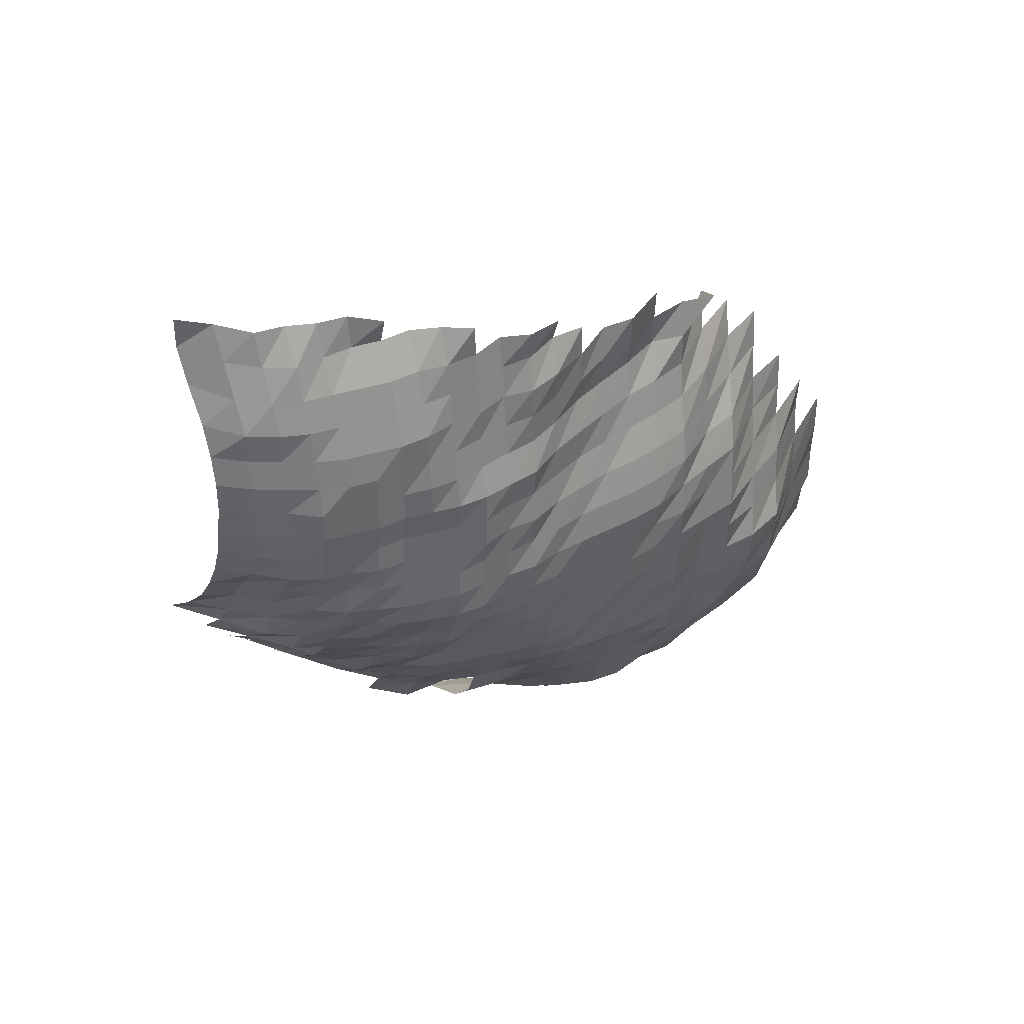
<metadata>
{"format":"obj","ext":"obj","renderer":"f3d","projection":"perspective","resolution":1024,"background":"white","views":[{"elev":38.8,"azim":170.9,"up":"+Y"}]}
</metadata>
<code>
g
v -0.03426 -0.04738 0.353
v -0.03387 -0.03674 0.349
v -0.03319 -0.02611 0.342
v -0.03319 -0.01622 0.342
v -0.03299 -0.006285 0.34
v -0.03299 0.003551 0.34
v -0.02459 -0.06934 0.361
v -0.0235 -0.05628 0.345
v -0.02302 -0.04536 0.338
v -0.02241 -0.03464 0.329
v -0.022 -0.02466 0.323
v -0.022 -0.01532 0.323
v -0.022 -0.005971 0.323
v -0.02207 0.003384 0.324
v -0.0222 0.01284 0.326
v -0.02207 0.02213 0.324
v -0.01418 -0.08 0.362
v -0.01336 -0.0655 0.341
v -0.01293 -0.05384 0.33
v -0.01246 -0.04268 0.318
v -0.01222 -0.03285 0.312
v -0.01199 -0.02336 0.306
v -0.01191 -0.01442 0.304
v -0.01179 -0.005564 0.301
v -0.01195 0.003185 0.305
v -0.01203 0.01209 0.307
v -0.01218 0.02124 0.311
v -0.01222 0.03034 0.312
v -0.01226 0.03949 0.313
v -0.003566 -0.07691 0.348
v -0.003382 -0.06338 0.33
v -0.003259 -0.05188 0.318
v -0.003177 -0.04161 0.31
v -0.003115 -0.032 0.304
v -0.003064 -0.02283 0.299
v -0.003023 -0.01399 0.295
v -0.003002 -0.005417 0.293
v -0.003023 0.003081 0.295
v -0.003043 0.01169 0.297
v -0.003074 0.02049 0.3
v -0.003105 0.02946 0.303
v -0.003125 0.03848 0.305
v -0.003146 0.04761 0.307
v -0.003166 0.05686 0.309
v 0.00667 -0.08923 0.357
v 0.006315 -0.0747 0.338
v 0.005979 -0.06146 0.32
v 0.005811 -0.05074 0.311
v 0.005642 -0.04053 0.302
v 0.00553 -0.03116 0.296
v 0.005474 -0.02237 0.293
v 0.005418 -0.01375 0.29
v 0.0054 -0.005343 0.289
v 0.005381 0.003008 0.288
v 0.005362 0.0113 0.287
v 0.005381 0.01967 0.288
v 0.0054 0.0281 0.289
v 0.005456 0.03684 0.292
v 0.005549 0.04606 0.297
v 0.005624 0.05539 0.301
v 0.00568 0.06474 0.304
v 0.01762 -0.1032 0.37
v 0.01638 -0.08598 0.344
v 0.01552 -0.07205 0.326
v 0.01481 -0.05973 0.311
v 0.01443 -0.04943 0.303
v 0.01414 -0.03986 0.297
v 0.01395 -0.03085 0.293
v 0.01381 -0.02214 0.29
v 0.01367 -0.01361 0.287
v 0.01357 -0.005269 0.285
v 0.01352 0.002966 0.284
v 0.01343 0.0111 0.282
v 0.01348 0.01933 0.283
v 0.01348 0.02752 0.283
v 0.01362 0.03608 0.286
v 0.01371 0.04467 0.288
v 0.01381 0.05337 0.29
v 0.01405 0.06282 0.295
v 0.01419 0.07208 0.298
v 0.01367 0.07773 0.287
v 0.02771 -0.1009 0.362
v 0.02564 -0.08373 0.335
v 0.02442 -0.0705 0.319
v 0.0235 -0.05897 0.307
v 0.02289 -0.04878 0.299
v 0.0225 -0.03946 0.294
v 0.02197 -0.03021 0.287
v 0.02174 -0.02168 0.284
v 0.02159 -0.01337 0.282
v 0.02136 -0.005158 0.279
v 0.02128 0.002903 0.278
v 0.0212 0.01091 0.277
v 0.02113 0.01885 0.276
v 0.0212 0.02693 0.277
v 0.0212 0.03495 0.277
v 0.02136 0.04327 0.279
v 0.02159 0.0519 0.282
v 0.02174 0.06048 0.284
v 0.02174 0.0687 0.284
v 0.02189 0.07745 0.286
v 0.03787 -0.1001 0.359
v 0.0346 -0.08198 0.328
v 0.03291 -0.06895 0.312
v 0.03164 -0.05762 0.3
v 0.03112 -0.04813 0.295
v 0.03059 -0.03892 0.29
v 0.03006 -0.03 0.285
v 0.02953 -0.02138 0.28
v 0.02932 -0.01318 0.278
v 0.02901 -0.005084 0.275
v 0.0289 0.002862 0.274
v 0.0288 0.01075 0.273
v 0.0288 0.01865 0.273
v 0.02858 0.02635 0.271
v 0.02869 0.03432 0.272
v 0.0289 0.0425 0.274
v 0.02922 0.05098 0.277
v 0.02943 0.05942 0.279
v 0.02985 0.06846 0.283
v 0.02974 0.07637 0.282
v 0.02964 0.08423 0.281
v 0.05242 -0.12 0.39
v 0.04771 -0.099 0.355
v 0.04395 -0.08173 0.327
v 0.04153 -0.06829 0.309
v 0.03992 -0.05704 0.297
v 0.03925 -0.04764 0.292
v 0.03857 -0.03852 0.287
v 0.0379 -0.02969 0.282
v 0.03723 -0.02115 0.277
v 0.03683 -0.01299 0.274
v 0.03669 -0.005047 0.273
v 0.03629 0.00282 0.27
v 0.03615 0.01059 0.269
v 0.03602 0.01831 0.268
v 0.03589 0.02596 0.267
v 0.03602 0.03381 0.268
v 0.03629 0.04188 0.27
v 0.03669 0.05024 0.273
v 0.03696 0.05856 0.275
v 0.03723 0.067 0.277
v 0.03696 0.07447 0.275
v 0.03683 0.08213 0.274
v 0.0637 -0.12 0.39
v 0.05815 -0.09928 0.356
v 0.05341 -0.08173 0.327
v 0.05047 -0.06829 0.309
v 0.04851 -0.05704 0.297
v 0.04753 -0.04747 0.291
v 0.04655 -0.03825 0.285
v 0.04573 -0.02948 0.28
v 0.04475 -0.02092 0.274
v 0.04443 -0.0129 0.272
v 0.04394 -0.004973 0.269
v 0.04361 0.002789 0.267
v 0.04345 0.01047 0.266
v 0.04328 0.0181 0.265
v 0.04312 0.02567 0.264
v 0.04328 0.03343 0.265
v 0.04361 0.04141 0.267
v 0.04394 0.0495 0.269
v 0.0441 0.0575 0.27
v 0.04443 0.06579 0.272
v 0.04426 0.07339 0.271
v 0.04443 0.08153 0.272
v 0.07191 -0.1043 0.374
v 0.06287 -0.08173 0.327
v 0.06018 -0.06917 0.313
v 0.0573 -0.05724 0.298
v 0.05595 -0.04747 0.291
v 0.05441 -0.03798 0.283
v 0.05326 -0.02916 0.277
v 0.0523 -0.02077 0.272
v 0.05153 -0.01271 0.268
v 0.05114 -0.004917 0.266
v 0.05076 0.002757 0.264
v 0.05057 0.01036 0.263
v 0.05037 0.0179 0.262
v 0.05018 0.02538 0.261
v 0.05037 0.03306 0.262
v 0.05057 0.04079 0.263
v 0.05095 0.04877 0.265
v 0.05095 0.05643 0.265
v 0.05133 0.06458 0.267
v 0.05095 0.07177 0.265
v 0.05095 0.07943 0.265
v 0.05095 0.0871 0.265
v 0.07521 -0.08498 0.34
v 0.07012 -0.07006 0.317
v 0.06658 -0.05781 0.301
v 0.06437 -0.04747 0.291
v 0.0626 -0.03798 0.283
v 0.06127 -0.02916 0.277
v 0.05972 -0.02061 0.27
v 0.05884 -0.01261 0.266
v 0.05817 -0.004862 0.263
v 0.05773 0.002726 0.261
v 0.05729 0.0102 0.259
v 0.05707 0.01762 0.258
v 0.05707 0.02509 0.258
v 0.05707 0.03255 0.258
v 0.05729 0.04017 0.259
v 0.05751 0.04785 0.26
v 0.05751 0.05537 0.26
v 0.05773 0.06313 0.261
v 0.05773 0.07068 0.261
v 0.05751 0.07794 0.26
v 0.05817 0.08644 0.263
v 0.05751 0.09298 0.26
v 0.08079 -0.07138 0.323
v 0.07654 -0.05877 0.306
v 0.07279 -0.04747 0.291
v 0.07004 -0.03758 0.28
v 0.06903 -0.02906 0.276
v 0.06753 -0.02061 0.27
v 0.06628 -0.01257 0.265
v 0.06553 -0.004844 0.262
v 0.06478 0.002705 0.259
v 0.06428 0.01012 0.257
v 0.06378 0.01742 0.255
v 0.06353 0.0247 0.254
v 0.06378 0.03217 0.255
v 0.06353 0.03939 0.254
v 0.06378 0.04693 0.255
v 0.06353 0.05409 0.254
v 0.06403 0.06192 0.256
v 0.06403 0.06933 0.256
v 0.06403 0.07674 0.256
v 0.06453 0.0848 0.258
v 0.06428 0.09191 0.257
v 0.09404 -0.07448 0.337
v 0.08483 -0.05839 0.304
v 0.08009 -0.04682 0.287
v 0.07758 -0.03731 0.278
v 0.07646 -0.02885 0.274
v 0.07507 -0.02054 0.269
v 0.07367 -0.01252 0.264
v 0.07283 -0.004825 0.261
v 0.072 0.002695 0.258
v 0.07116 0.01004 0.255
v 0.0706 0.01728 0.253
v 0.07032 0.0245 0.252
v 0.07032 0.03179 0.252
v 0.07032 0.03908 0.252
v 0.07032 0.04637 0.252
v 0.07004 0.05345 0.251
v 0.0706 0.0612 0.253
v 0.07088 0.06879 0.254
v 0.07116 0.07644 0.255
v 0.07144 0.08414 0.256
v 0.07172 0.09191 0.257
v 0.08439 -0.02885 0.274
v 0.08254 -0.02046 0.268
v 0.081 -0.01247 0.263
v 0.08008 -0.004807 0.26
v 0.07915 0.002684 0.257
v 0.07792 0.009962 0.253
v 0.077 0.01708 0.25
v 0.077 0.02431 0.25
v 0.077 0.03154 0.25
v 0.07638 0.03846 0.248
v 0.07638 0.04564 0.248
v 0.07638 0.05281 0.248
v 0.077 0.06047 0.25
v 0.0773 0.06798 0.251
v 0.0773 0.07524 0.251
v 0.07761 0.08283 0.252
v 0.07792 0.09048 0.253
v 0.07792 0.0978 0.253
v 0.094 -0.03744 0.279
v 0.09232 -0.02885 0.274
v 0.08996 -0.02039 0.267
v 0.08827 -0.01242 0.262
v 0.08726 -0.004788 0.259
v 0.08558 0.002653 0.254
v 0.08457 0.009883 0.251
v 0.08356 0.01694 0.248
v 0.08322 0.02402 0.247
v 0.08322 0.03116 0.247
v 0.08322 0.03831 0.247
v 0.08322 0.04546 0.247
v 0.08288 0.05239 0.246
v 0.08322 0.05975 0.247
v 0.08356 0.06716 0.248
v 0.08389 0.07464 0.249
v 0.08423 0.08217 0.25
v 0.08457 0.08976 0.251
v 0.08558 0.09818 0.254
v 0.1039 -0.03812 0.284
v 0.1017 -0.02927 0.278
v 0.09878 -0.02061 0.27
v 0.09659 -0.01252 0.264
v 0.09439 -0.00477 0.258
v 0.09293 0.002653 0.254
v 0.09183 0.009883 0.251
v 0.09037 0.01687 0.247
v 0.09 0.02392 0.246
v 0.09 0.03104 0.246
v 0.09 0.03815 0.246
v 0.09 0.04527 0.246
v 0.08963 0.05217 0.245
v 0.08963 0.05926 0.245
v 0.09 0.06662 0.246
v 0.09 0.07374 0.246
v 0.09073 0.08151 0.248
v 0.09146 0.0894 0.25
v 0.09293 0.09818 0.254
v 0.1121 -0.0299 0.284
v 0.1078 -0.02084 0.273
v 0.1046 -0.01257 0.265
v 0.1026 -0.004807 0.26
v 0.1007 0.002663 0.255
v 0.09909 0.009883 0.251
v 0.09751 0.01687 0.247
v 0.09672 0.02382 0.245
v 0.09672 0.03091 0.245
v 0.09672 0.038 0.245
v 0.09672 0.04509 0.245
v 0.09633 0.05196 0.244
v 0.09633 0.05902 0.244
v 0.09633 0.06608 0.244
v 0.09633 0.07314 0.244
v 0.09712 0.08085 0.246
v 0.09791 0.08869 0.248
v 0.09949 0.09741 0.252
v 0.0987 0.1039 0.25
v 0.1241 -0.03085 0.293
v 0.1191 -0.02145 0.281
v 0.114 -0.01276 0.269
v 0.111 -0.004844 0.262
v 0.1085 0.002674 0.256
v 0.1064 0.009883 0.251
v 0.1051 0.01694 0.248
v 0.1038 0.02382 0.245
v 0.1034 0.03078 0.244
v 0.103 0.03769 0.243
v 0.103 0.04472 0.243
v 0.1025 0.05154 0.242
v 0.1025 0.05854 0.242
v 0.1025 0.06554 0.242
v 0.103 0.07284 0.243
v 0.1038 0.08053 0.245
v 0.1047 0.08833 0.247
v 0.1064 0.09702 0.251
v 0.1068 0.1047 0.252
v 0.1295 -0.02184 0.286
v 0.1231 -0.0129 0.272
v 0.119 -0.004862 0.263
v 0.1163 0.002684 0.257
v 0.1141 0.009922 0.252
v 0.1123 0.01694 0.248
v 0.1109 0.02382 0.245
v 0.1109 0.03091 0.245
v 0.11 0.03769 0.243
v 0.1095 0.04453 0.242
v 0.1091 0.05132 0.241
v 0.1091 0.05829 0.241
v 0.1091 0.06527 0.241
v 0.1095 0.07254 0.242
v 0.1104 0.0802 0.244
v 0.1114 0.08797 0.246
v 0.1127 0.09625 0.249
v 0.1136 0.1043 0.251
v 0.1353 -0.01332 0.281
v 0.13 -0.004991 0.27
v 0.1242 0.002695 0.258
v 0.1223 0.01 0.254
v 0.1209 0.01715 0.251
v 0.1189 0.02402 0.247
v 0.118 0.03091 0.245
v 0.1165 0.03753 0.242
v 0.1161 0.04435 0.241
v 0.1156 0.05111 0.24
v 0.1156 0.05805 0.24
v 0.1161 0.06527 0.241
v 0.1165 0.07254 0.242
v 0.117 0.07987 0.243
v 0.118 0.08761 0.245
v 0.1189 0.09548 0.247
v 0.1209 0.1043 0.251
v 0.1399 -0.005065 0.274
v 0.1348 0.002757 0.264
v 0.1307 0.01008 0.256
v 0.1297 0.01735 0.254
v 0.1281 0.02441 0.251
v 0.1261 0.03116 0.247
v 0.1241 0.03769 0.243
v 0.1235 0.04453 0.242
v 0.1235 0.05154 0.242
v 0.1235 0.05854 0.242
v 0.1235 0.06554 0.242
v 0.1241 0.07284 0.243
v 0.1241 0.07987 0.243
v 0.1251 0.08761 0.245
v 0.1266 0.09586 0.248
v 0.1276 0.1039 0.25
v 0.1456 0.00282 0.27
v 0.1419 0.01036 0.263
v 0.1392 0.01762 0.258
v 0.1376 0.0248 0.255
v 0.1354 0.03167 0.251
v 0.1327 0.03815 0.246
v 0.1316 0.0449 0.244
v 0.1311 0.05175 0.243
v 0.1311 0.05878 0.243
v 0.1311 0.06581 0.243
v 0.1316 0.07314 0.244
v 0.1316 0.0802 0.244
v 0.1332 0.08833 0.247
v 0.1349 0.09664 0.25
v 0.1365 0.1051 0.253
v 0.1535 0.01063 0.27
v 0.1489 0.0179 0.262
v 0.1455 0.02489 0.256
v 0.1432 0.03179 0.252
v 0.1415 0.03862 0.249
v 0.1404 0.04546 0.247
v 0.1398 0.05239 0.246
v 0.1393 0.05926 0.245
v 0.1393 0.06635 0.245
v 0.1398 0.07374 0.246
v 0.141 0.08151 0.248
v 0.1432 0.09012 0.252
v 0.1449 0.09857 0.255
v 0.1449 0.1059 0.255
g curobj_export
f 8 9 1
f 1 9 2
f 9 10 2
f 2 10 3
f 10 11 3
f 3 11 4
f 11 12 4
f 4 12 5
f 12 13 5
f 5 13 6
f 13 14 6
f 17 18 7
f 7 18 8
f 18 19 8
f 8 19 9
f 19 20 9
f 9 20 10
f 20 21 10
f 10 21 11
f 21 22 11
f 11 22 12
f 22 23 12
f 12 23 13
f 23 24 13
f 13 24 14
f 24 25 14
f 14 25 15
f 25 26 15
f 15 26 16
f 26 27 16
f 17 30 18
f 30 31 18
f 18 31 19
f 31 32 19
f 19 32 20
f 32 33 20
f 20 33 21
f 33 34 21
f 21 34 22
f 34 35 22
f 22 35 23
f 35 36 23
f 23 36 24
f 36 37 24
f 24 37 25
f 37 38 25
f 25 38 26
f 38 39 26
f 26 39 27
f 39 40 27
f 27 40 28
f 40 41 28
f 28 41 29
f 41 42 29
f 45 46 30
f 30 46 31
f 46 47 31
f 31 47 32
f 47 48 32
f 32 48 33
f 48 49 33
f 33 49 34
f 49 50 34
f 34 50 35
f 50 51 35
f 35 51 36
f 51 52 36
f 36 52 37
f 52 53 37
f 37 53 38
f 53 54 38
f 38 54 39
f 54 55 39
f 39 55 40
f 55 56 40
f 40 56 41
f 56 57 41
f 41 57 42
f 57 58 42
f 42 58 43
f 58 59 43
f 43 59 44
f 59 60 44
f 62 63 45
f 45 63 46
f 63 64 46
f 46 64 47
f 64 65 47
f 47 65 48
f 65 66 48
f 48 66 49
f 66 67 49
f 49 67 50
f 67 68 50
f 50 68 51
f 68 69 51
f 51 69 52
f 69 70 52
f 52 70 53
f 70 71 53
f 53 71 54
f 71 72 54
f 54 72 55
f 72 73 55
f 55 73 56
f 73 74 56
f 56 74 57
f 74 75 57
f 57 75 58
f 75 76 58
f 58 76 59
f 76 77 59
f 59 77 60
f 77 78 60
f 60 78 61
f 78 79 61
f 62 82 63
f 82 83 63
f 63 83 64
f 83 84 64
f 64 84 65
f 84 85 65
f 65 85 66
f 85 86 66
f 66 86 67
f 86 87 67
f 67 87 68
f 87 88 68
f 68 88 69
f 88 89 69
f 69 89 70
f 89 90 70
f 70 90 71
f 90 91 71
f 71 91 72
f 91 92 72
f 72 92 73
f 92 93 73
f 73 93 74
f 93 94 74
f 74 94 75
f 94 95 75
f 75 95 76
f 95 96 76
f 76 96 77
f 96 97 77
f 77 97 78
f 97 98 78
f 78 98 79
f 98 99 79
f 79 99 80
f 99 100 80
f 80 100 81
f 100 101 81
f 82 102 83
f 102 103 83
f 83 103 84
f 103 104 84
f 84 104 85
f 104 105 85
f 85 105 86
f 105 106 86
f 86 106 87
f 106 107 87
f 87 107 88
f 107 108 88
f 88 108 89
f 108 109 89
f 89 109 90
f 109 110 90
f 90 110 91
f 110 111 91
f 91 111 92
f 111 112 92
f 92 112 93
f 112 113 93
f 93 113 94
f 113 114 94
f 94 114 95
f 114 115 95
f 95 115 96
f 115 116 96
f 96 116 97
f 116 117 97
f 97 117 98
f 117 118 98
f 98 118 99
f 118 119 99
f 99 119 100
f 119 120 100
f 100 120 101
f 120 121 101
f 123 124 102
f 102 124 103
f 124 125 103
f 103 125 104
f 125 126 104
f 104 126 105
f 126 127 105
f 105 127 106
f 127 128 106
f 106 128 107
f 128 129 107
f 107 129 108
f 129 130 108
f 108 130 109
f 130 131 109
f 109 131 110
f 131 132 110
f 110 132 111
f 132 133 111
f 111 133 112
f 133 134 112
f 112 134 113
f 134 135 113
f 113 135 114
f 135 136 114
f 114 136 115
f 136 137 115
f 115 137 116
f 137 138 116
f 116 138 117
f 138 139 117
f 117 139 118
f 139 140 118
f 118 140 119
f 140 141 119
f 119 141 120
f 141 142 120
f 120 142 121
f 142 143 121
f 121 143 122
f 143 144 122
f 123 145 124
f 145 146 124
f 124 146 125
f 146 147 125
f 125 147 126
f 147 148 126
f 126 148 127
f 148 149 127
f 127 149 128
f 149 150 128
f 128 150 129
f 150 151 129
f 129 151 130
f 151 152 130
f 130 152 131
f 152 153 131
f 131 153 132
f 153 154 132
f 132 154 133
f 154 155 133
f 133 155 134
f 155 156 134
f 134 156 135
f 156 157 135
f 135 157 136
f 157 158 136
f 136 158 137
f 158 159 137
f 137 159 138
f 159 160 138
f 138 160 139
f 160 161 139
f 139 161 140
f 161 162 140
f 140 162 141
f 162 163 141
f 141 163 142
f 163 164 142
f 142 164 143
f 164 165 143
f 143 165 144
f 165 166 144
f 146 167 147
f 167 168 147
f 147 168 148
f 168 169 148
f 148 169 149
f 169 170 149
f 149 170 150
f 170 171 150
f 150 171 151
f 171 172 151
f 151 172 152
f 172 173 152
f 152 173 153
f 173 174 153
f 153 174 154
f 174 175 154
f 154 175 155
f 175 176 155
f 155 176 156
f 176 177 156
f 156 177 157
f 177 178 157
f 157 178 158
f 178 179 158
f 158 179 159
f 179 180 159
f 159 180 160
f 180 181 160
f 160 181 161
f 181 182 161
f 161 182 162
f 182 183 162
f 162 183 163
f 183 184 163
f 163 184 164
f 184 185 164
f 164 185 165
f 185 186 165
f 165 186 166
f 186 187 166
f 168 189 169
f 189 190 169
f 169 190 170
f 190 191 170
f 170 191 171
f 191 192 171
f 171 192 172
f 192 193 172
f 172 193 173
f 193 194 173
f 173 194 174
f 194 195 174
f 174 195 175
f 195 196 175
f 175 196 176
f 196 197 176
f 176 197 177
f 197 198 177
f 177 198 178
f 198 199 178
f 178 199 179
f 199 200 179
f 179 200 180
f 200 201 180
f 180 201 181
f 201 202 181
f 181 202 182
f 202 203 182
f 182 203 183
f 203 204 183
f 183 204 184
f 204 205 184
f 184 205 185
f 205 206 185
f 185 206 186
f 206 207 186
f 186 207 187
f 207 208 187
f 187 208 188
f 208 209 188
f 190 211 191
f 211 212 191
f 191 212 192
f 212 213 192
f 192 213 193
f 213 214 193
f 193 214 194
f 214 215 194
f 194 215 195
f 215 216 195
f 195 216 196
f 216 217 196
f 196 217 197
f 217 218 197
f 197 218 198
f 218 219 198
f 198 219 199
f 219 220 199
f 199 220 200
f 220 221 200
f 200 221 201
f 221 222 201
f 201 222 202
f 222 223 202
f 202 223 203
f 223 224 203
f 203 224 204
f 224 225 204
f 204 225 205
f 225 226 205
f 205 226 206
f 226 227 206
f 206 227 207
f 227 228 207
f 207 228 208
f 228 229 208
f 208 229 209
f 229 230 209
f 209 230 210
f 230 231 210
f 211 232 212
f 232 233 212
f 212 233 213
f 233 234 213
f 213 234 214
f 234 235 214
f 214 235 215
f 235 236 215
f 215 236 216
f 236 237 216
f 216 237 217
f 237 238 217
f 217 238 218
f 238 239 218
f 218 239 219
f 239 240 219
f 219 240 220
f 240 241 220
f 220 241 221
f 241 242 221
f 221 242 222
f 242 243 222
f 222 243 223
f 243 244 223
f 223 244 224
f 244 245 224
f 224 245 225
f 245 246 225
f 225 246 226
f 246 247 226
f 226 247 227
f 247 248 227
f 227 248 228
f 248 249 228
f 228 249 229
f 249 250 229
f 229 250 230
f 250 251 230
f 230 251 231
f 251 252 231
f 236 253 237
f 253 254 237
f 237 254 238
f 254 255 238
f 238 255 239
f 255 256 239
f 239 256 240
f 256 257 240
f 240 257 241
f 257 258 241
f 241 258 242
f 258 259 242
f 242 259 243
f 259 260 243
f 243 260 244
f 260 261 244
f 244 261 245
f 261 262 245
f 245 262 246
f 262 263 246
f 246 263 247
f 263 264 247
f 247 264 248
f 264 265 248
f 248 265 249
f 265 266 249
f 249 266 250
f 266 267 250
f 250 267 251
f 267 268 251
f 251 268 252
f 268 269 252
f 271 272 253
f 253 272 254
f 272 273 254
f 254 273 255
f 273 274 255
f 255 274 256
f 274 275 256
f 256 275 257
f 275 276 257
f 257 276 258
f 276 277 258
f 258 277 259
f 277 278 259
f 259 278 260
f 278 279 260
f 260 279 261
f 279 280 261
f 261 280 262
f 280 281 262
f 262 281 263
f 281 282 263
f 263 282 264
f 282 283 264
f 264 283 265
f 283 284 265
f 265 284 266
f 284 285 266
f 266 285 267
f 285 286 267
f 267 286 268
f 286 287 268
f 268 287 269
f 287 288 269
f 269 288 270
f 288 289 270
f 271 290 272
f 290 291 272
f 272 291 273
f 291 292 273
f 273 292 274
f 292 293 274
f 274 293 275
f 293 294 275
f 275 294 276
f 294 295 276
f 276 295 277
f 295 296 277
f 277 296 278
f 296 297 278
f 278 297 279
f 297 298 279
f 279 298 280
f 298 299 280
f 280 299 281
f 299 300 281
f 281 300 282
f 300 301 282
f 282 301 283
f 301 302 283
f 283 302 284
f 302 303 284
f 284 303 285
f 303 304 285
f 285 304 286
f 304 305 286
f 286 305 287
f 305 306 287
f 287 306 288
f 306 307 288
f 288 307 289
f 307 308 289
f 291 309 292
f 309 310 292
f 292 310 293
f 310 311 293
f 293 311 294
f 311 312 294
f 294 312 295
f 312 313 295
f 295 313 296
f 313 314 296
f 296 314 297
f 314 315 297
f 297 315 298
f 315 316 298
f 298 316 299
f 316 317 299
f 299 317 300
f 317 318 300
f 300 318 301
f 318 319 301
f 301 319 302
f 319 320 302
f 302 320 303
f 320 321 303
f 303 321 304
f 321 322 304
f 304 322 305
f 322 323 305
f 305 323 306
f 323 324 306
f 306 324 307
f 324 325 307
f 307 325 308
f 325 326 308
f 309 328 310
f 328 329 310
f 310 329 311
f 329 330 311
f 311 330 312
f 330 331 312
f 312 331 313
f 331 332 313
f 313 332 314
f 332 333 314
f 314 333 315
f 333 334 315
f 315 334 316
f 334 335 316
f 316 335 317
f 335 336 317
f 317 336 318
f 336 337 318
f 318 337 319
f 337 338 319
f 319 338 320
f 338 339 320
f 320 339 321
f 339 340 321
f 321 340 322
f 340 341 322
f 322 341 323
f 341 342 323
f 323 342 324
f 342 343 324
f 324 343 325
f 343 344 325
f 325 344 326
f 344 345 326
f 326 345 327
f 345 346 327
f 329 347 330
f 347 348 330
f 330 348 331
f 348 349 331
f 331 349 332
f 349 350 332
f 332 350 333
f 350 351 333
f 333 351 334
f 351 352 334
f 334 352 335
f 352 353 335
f 335 353 336
f 353 354 336
f 336 354 337
f 354 355 337
f 337 355 338
f 355 356 338
f 338 356 339
f 356 357 339
f 339 357 340
f 357 358 340
f 340 358 341
f 358 359 341
f 341 359 342
f 359 360 342
f 342 360 343
f 360 361 343
f 343 361 344
f 361 362 344
f 344 362 345
f 362 363 345
f 345 363 346
f 363 364 346
f 348 365 349
f 365 366 349
f 349 366 350
f 366 367 350
f 350 367 351
f 367 368 351
f 351 368 352
f 368 369 352
f 352 369 353
f 369 370 353
f 353 370 354
f 370 371 354
f 354 371 355
f 371 372 355
f 355 372 356
f 372 373 356
f 356 373 357
f 373 374 357
f 357 374 358
f 374 375 358
f 358 375 359
f 375 376 359
f 359 376 360
f 376 377 360
f 360 377 361
f 377 378 361
f 361 378 362
f 378 379 362
f 362 379 363
f 379 380 363
f 363 380 364
f 380 381 364
f 366 382 367
f 382 383 367
f 367 383 368
f 383 384 368
f 368 384 369
f 384 385 369
f 369 385 370
f 385 386 370
f 370 386 371
f 386 387 371
f 371 387 372
f 387 388 372
f 372 388 373
f 388 389 373
f 373 389 374
f 389 390 374
f 374 390 375
f 390 391 375
f 375 391 376
f 391 392 376
f 376 392 377
f 392 393 377
f 377 393 378
f 393 394 378
f 378 394 379
f 394 395 379
f 379 395 380
f 395 396 380
f 380 396 381
f 396 397 381
f 383 398 384
f 398 399 384
f 384 399 385
f 399 400 385
f 385 400 386
f 400 401 386
f 386 401 387
f 401 402 387
f 387 402 388
f 402 403 388
f 388 403 389
f 403 404 389
f 389 404 390
f 404 405 390
f 390 405 391
f 405 406 391
f 391 406 392
f 406 407 392
f 392 407 393
f 407 408 393
f 393 408 394
f 408 409 394
f 394 409 395
f 409 410 395
f 395 410 396
f 410 411 396
f 396 411 397
f 411 412 397
f 399 413 400
f 413 414 400
f 400 414 401
f 414 415 401
f 401 415 402
f 415 416 402
f 402 416 403
f 416 417 403
f 403 417 404
f 417 418 404
f 404 418 405
f 418 419 405
f 405 419 406
f 419 420 406
f 406 420 407
f 420 421 407
f 407 421 408
f 421 422 408
f 408 422 409
f 422 423 409
f 409 423 410
f 423 424 410
f 410 424 411
f 424 425 411
f 411 425 412
f 425 426 412

</code>
